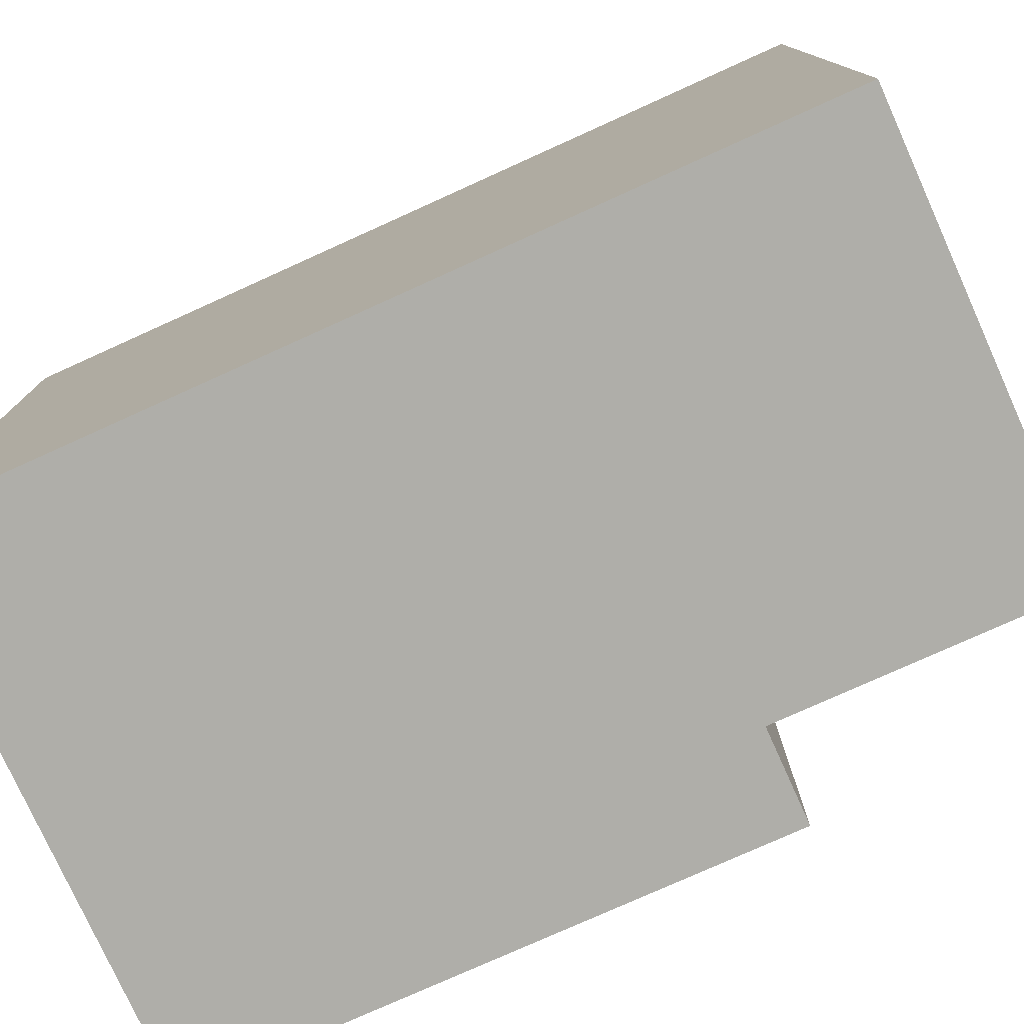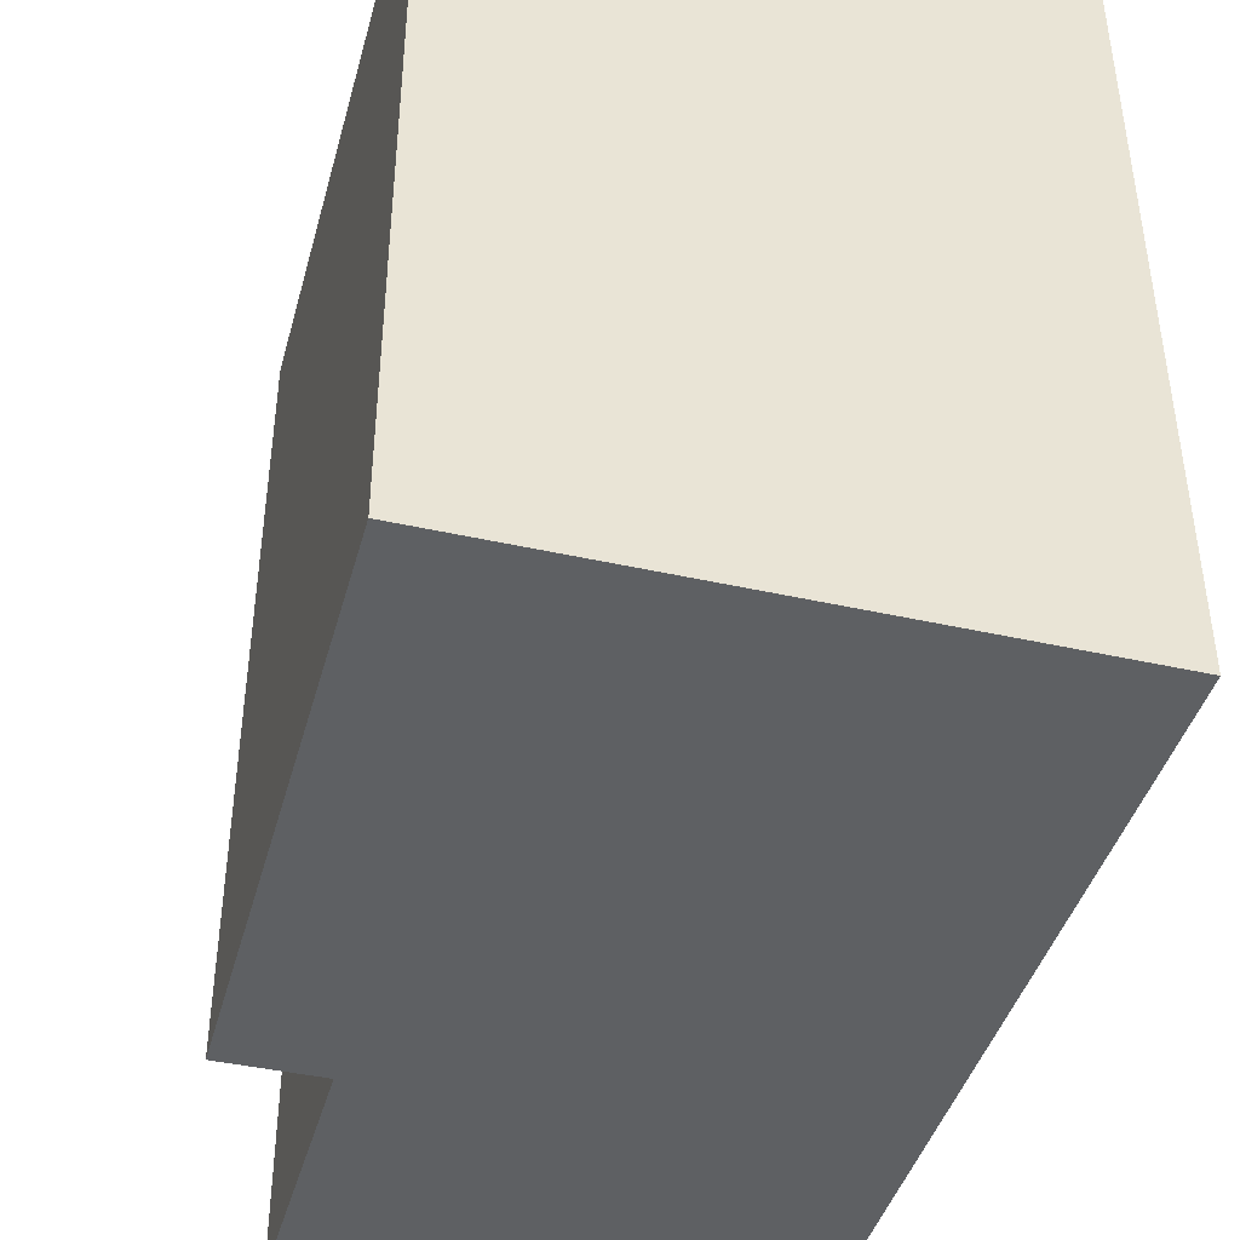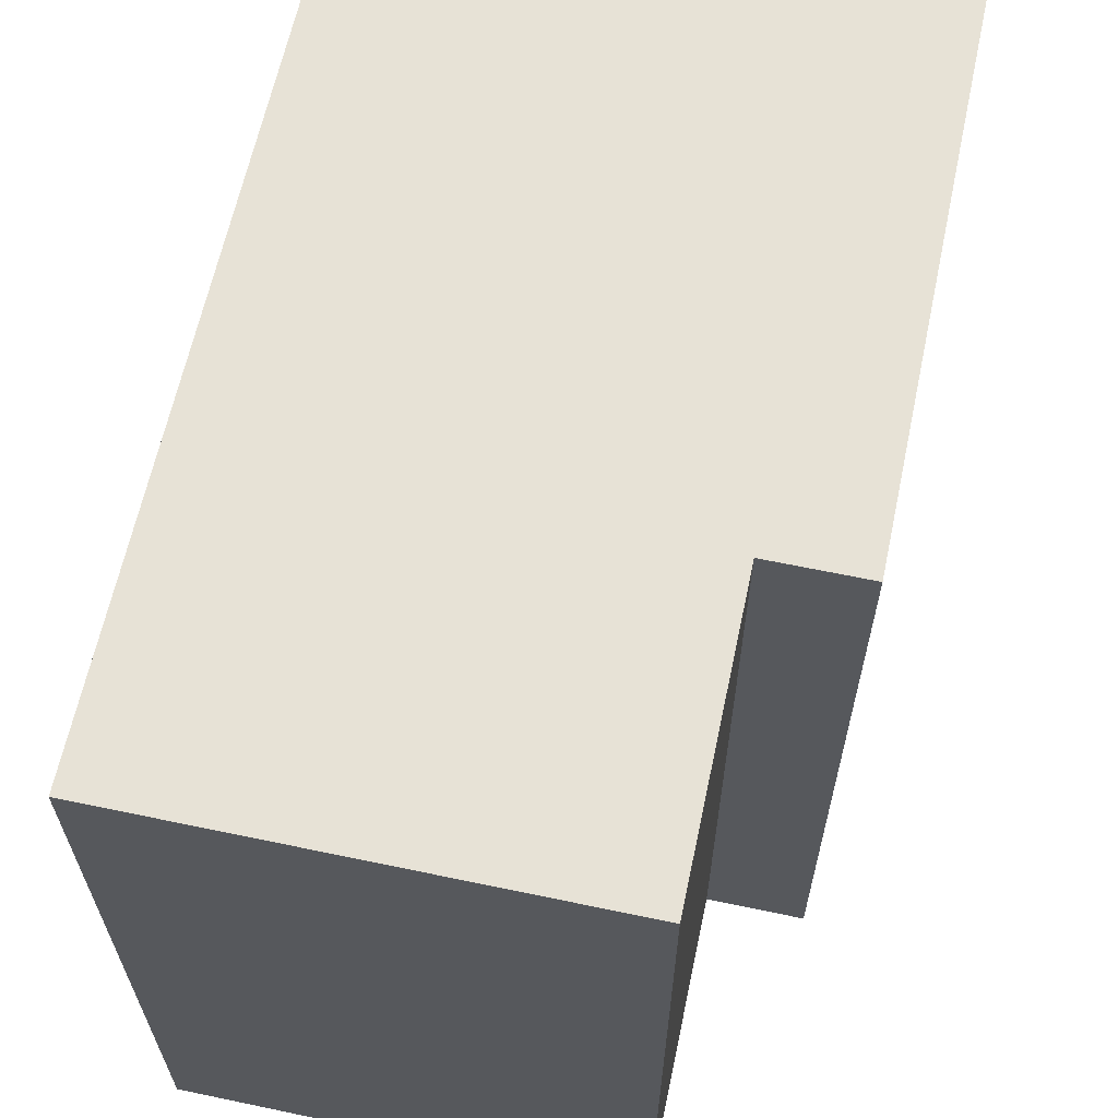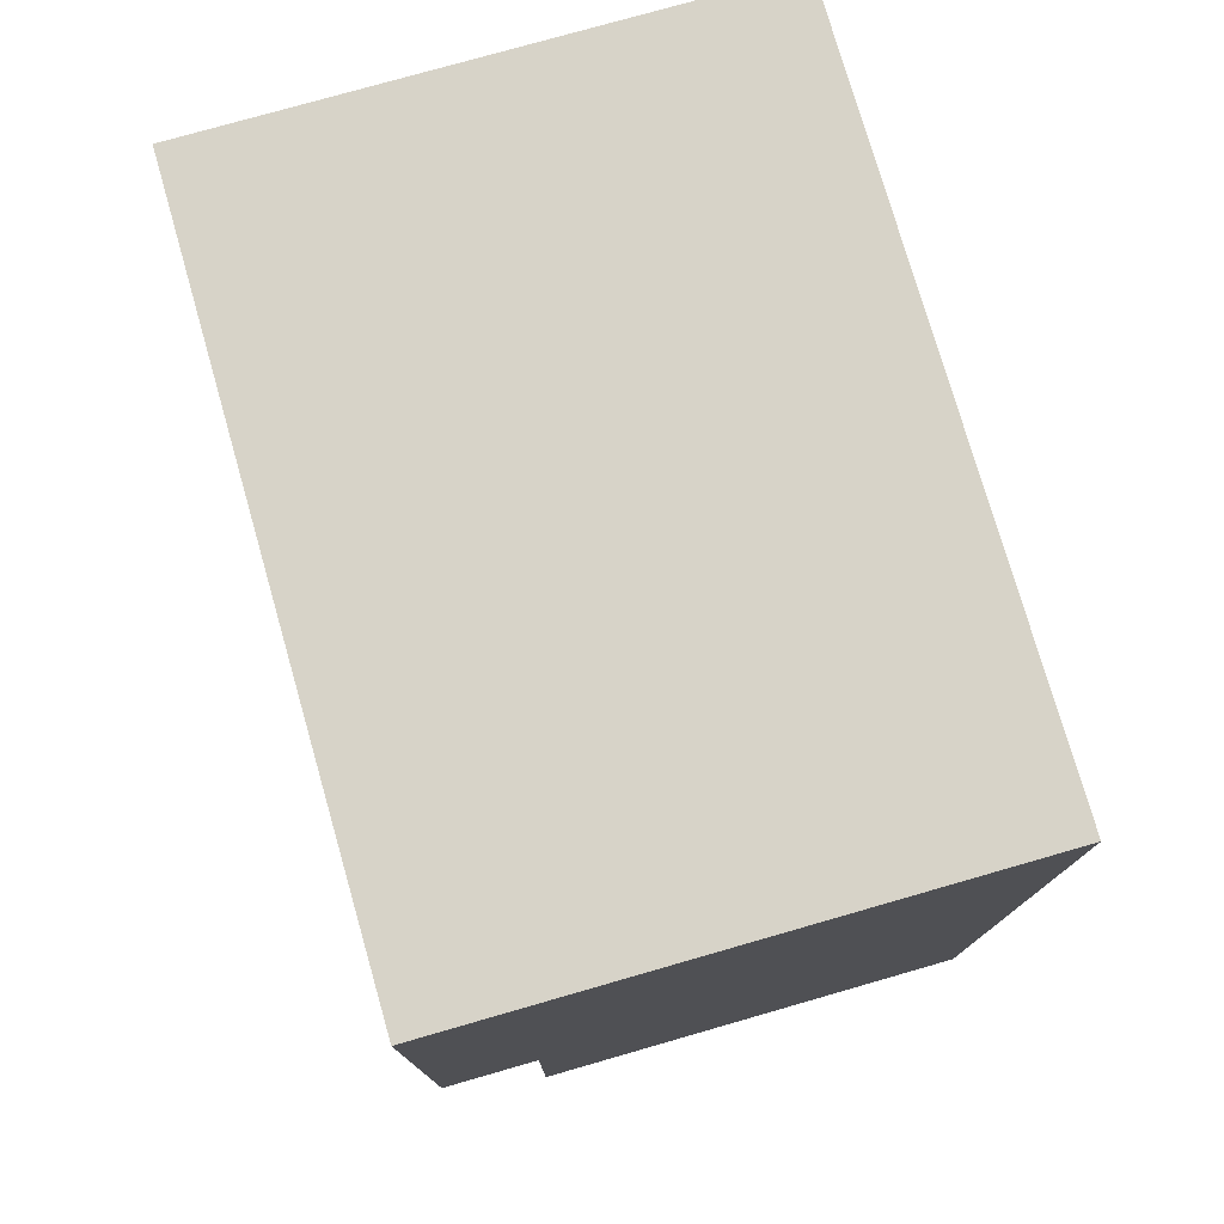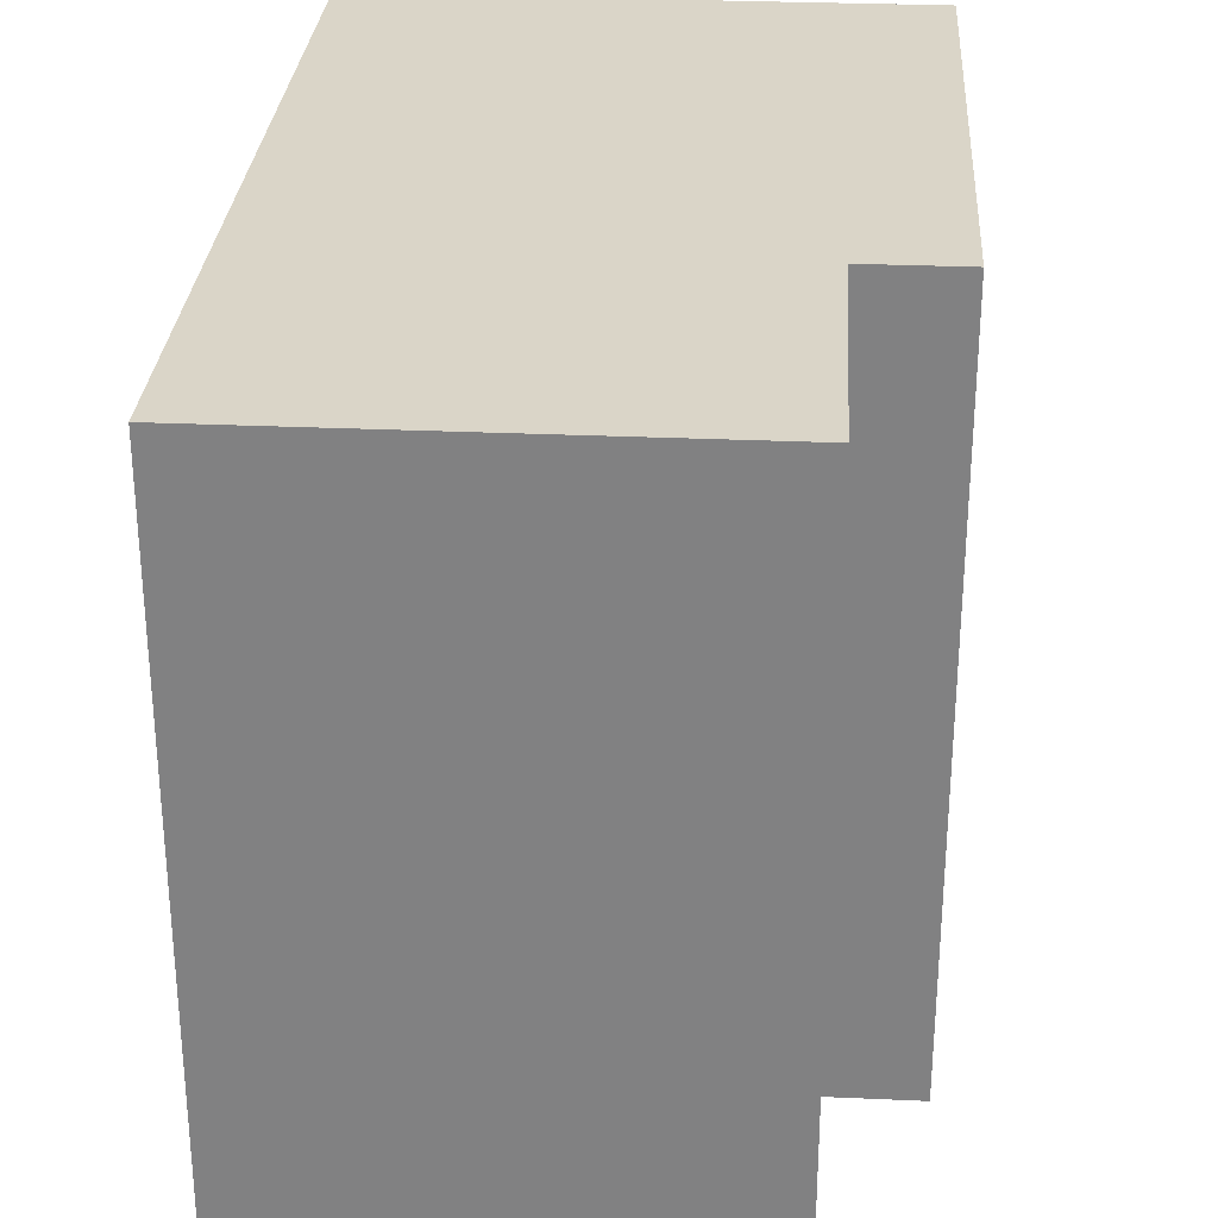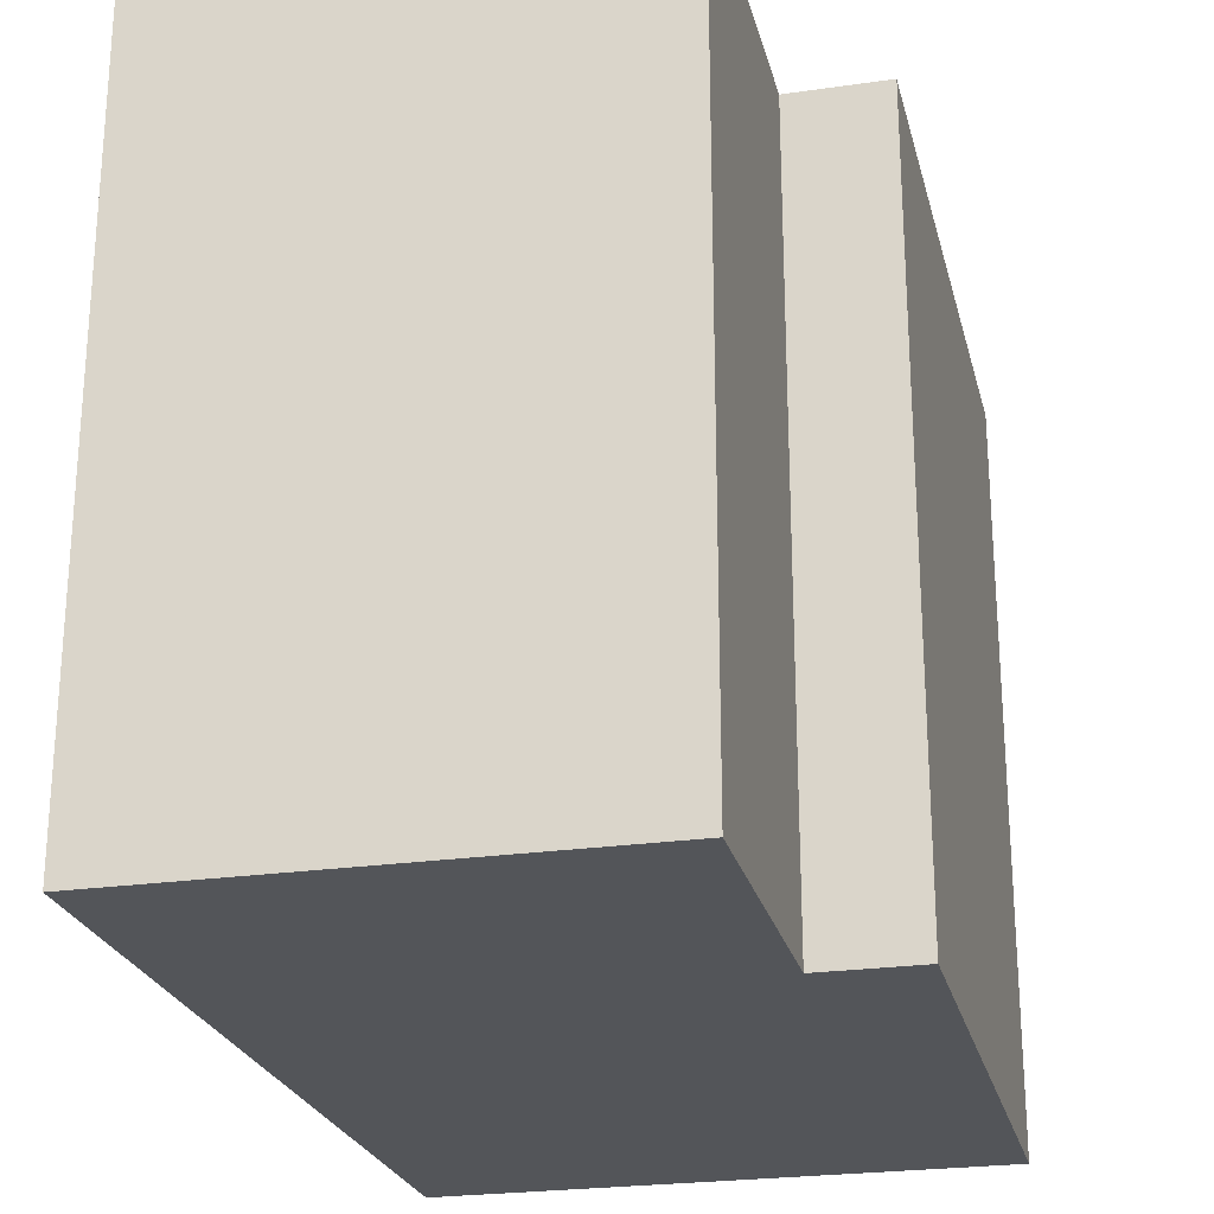
<metadata>
{"format":"obj","ext":"obj","renderer":"f3d","projection":"perspective","resolution":1024,"background":"white","views":[{"elev":-77.5,"azim":114.3,"up":"+Y"},{"elev":-42.3,"azim":-15.1,"up":"+Y"},{"elev":63.3,"azim":-168.0,"up":"+Y"},{"elev":76.8,"azim":-16.0,"up":"+Z"},{"elev":29.1,"azim":-176.2,"up":"+Y"},{"elev":-24.3,"azim":-166.6,"up":"+Y"}]}
</metadata>
<code>
v -0.4285 -1.8 -2.357
v 1.413 -1.8 -2.357
v 1.413 -1.8 1.219
v -0.8169 -1.8 1.219
v -0.8169 -1.8 -1.182
v -0.4285 -1.8 -1.182
v -0.4285 1.2 -2.357
v 1.413 1.2 -2.357
v 1.413 1.2 1.219
v -0.8169 1.2 1.219
v -0.8169 1.2 -1.182
v -0.4285 1.2 -1.182
f 1 2 7
f 2 8 7
f 2 3 8
f 3 9 8
f 3 4 9
f 4 10 9
f 4 5 10
f 5 11 10
f 5 6 11
f 6 12 11
f 6 1 12
f 1 7 12
f 1 2 1
f 1 3 2
f 3 5 4
f 3 6 5
f 3 1 6
f 7 7 8
f 7 8 9
f 9 10 11
f 9 11 12
f 9 12 7

</code>
